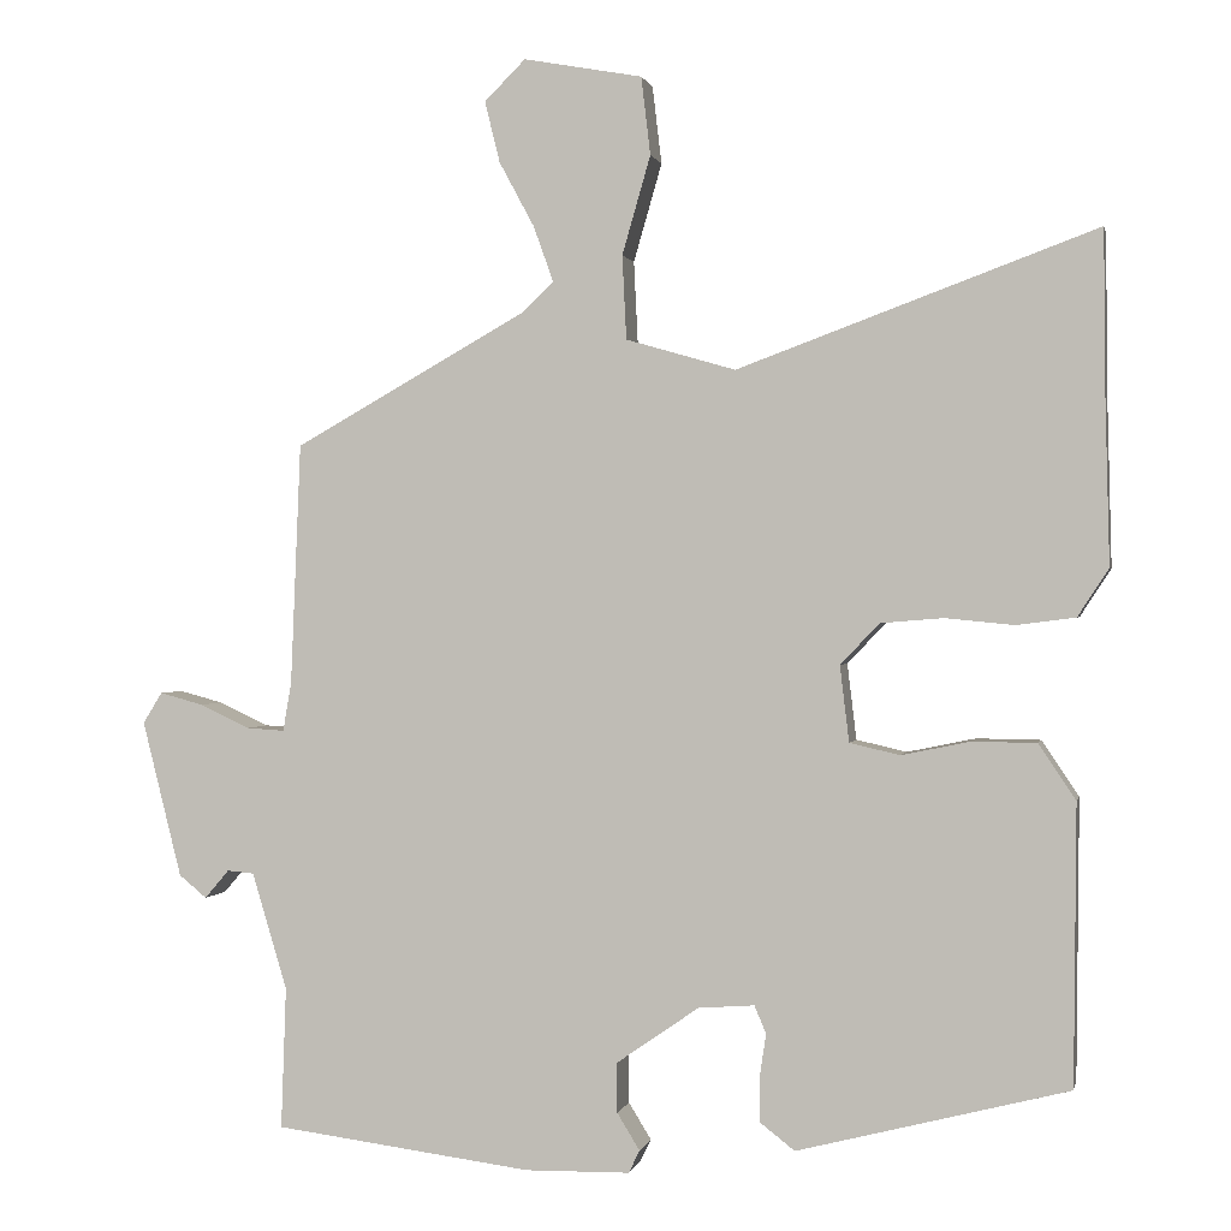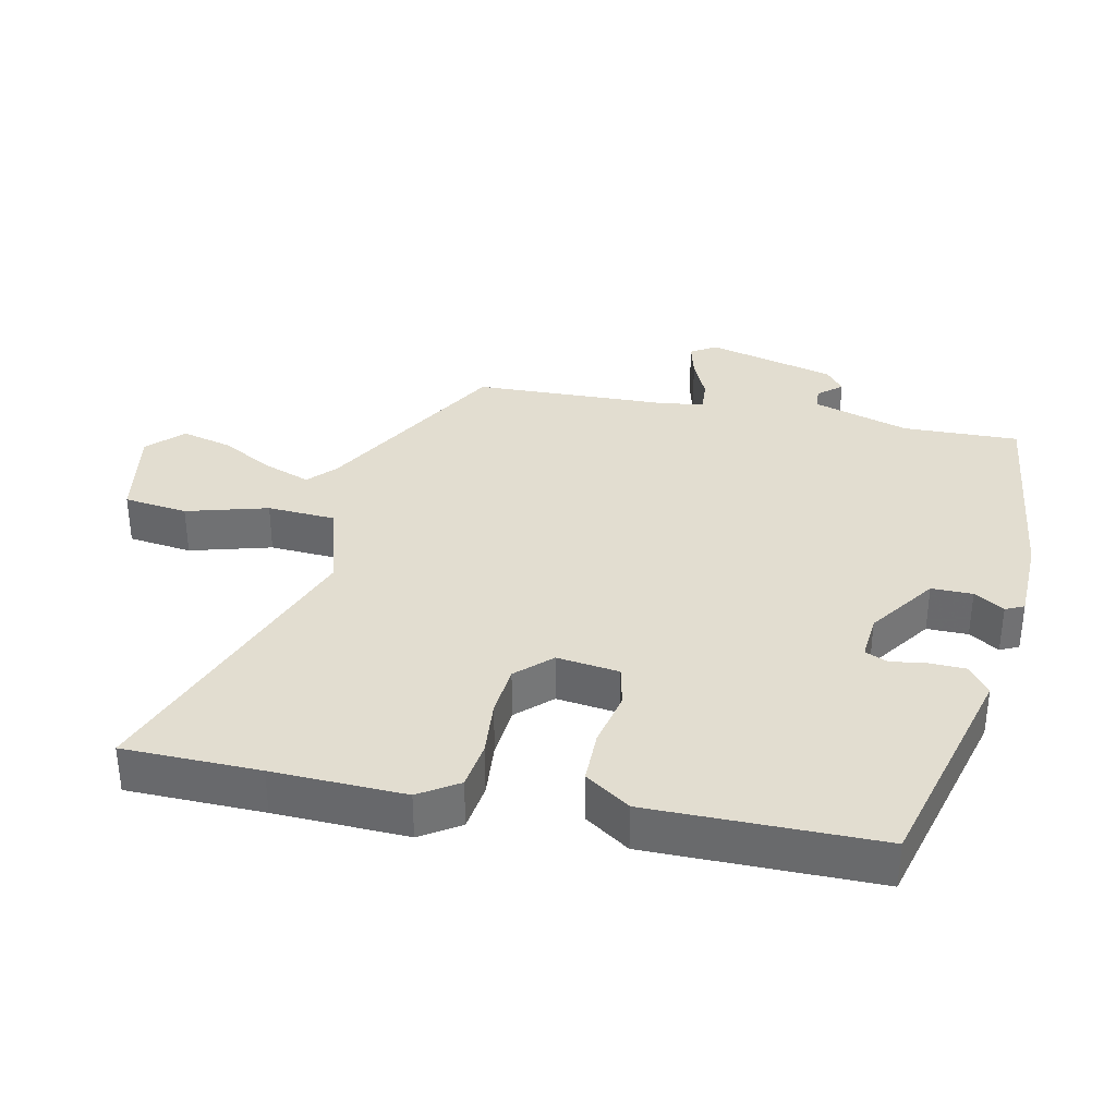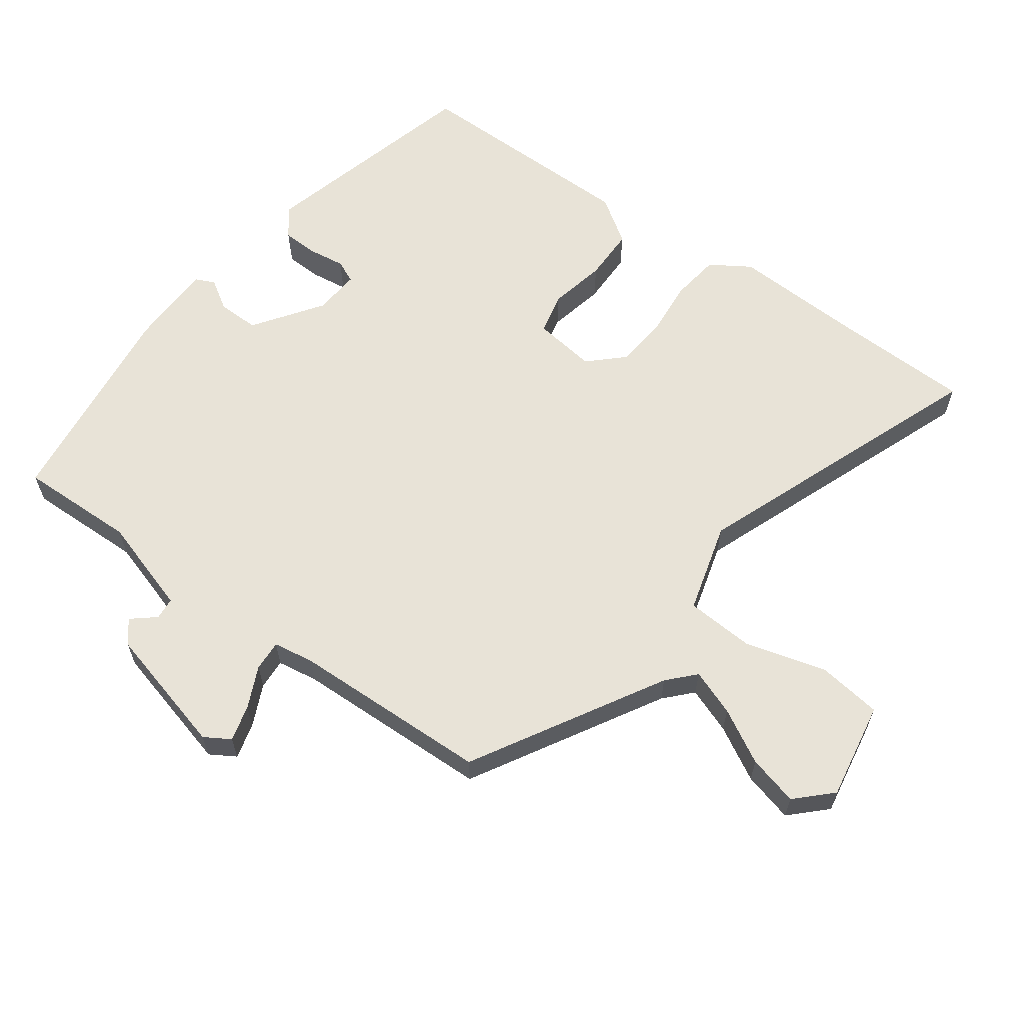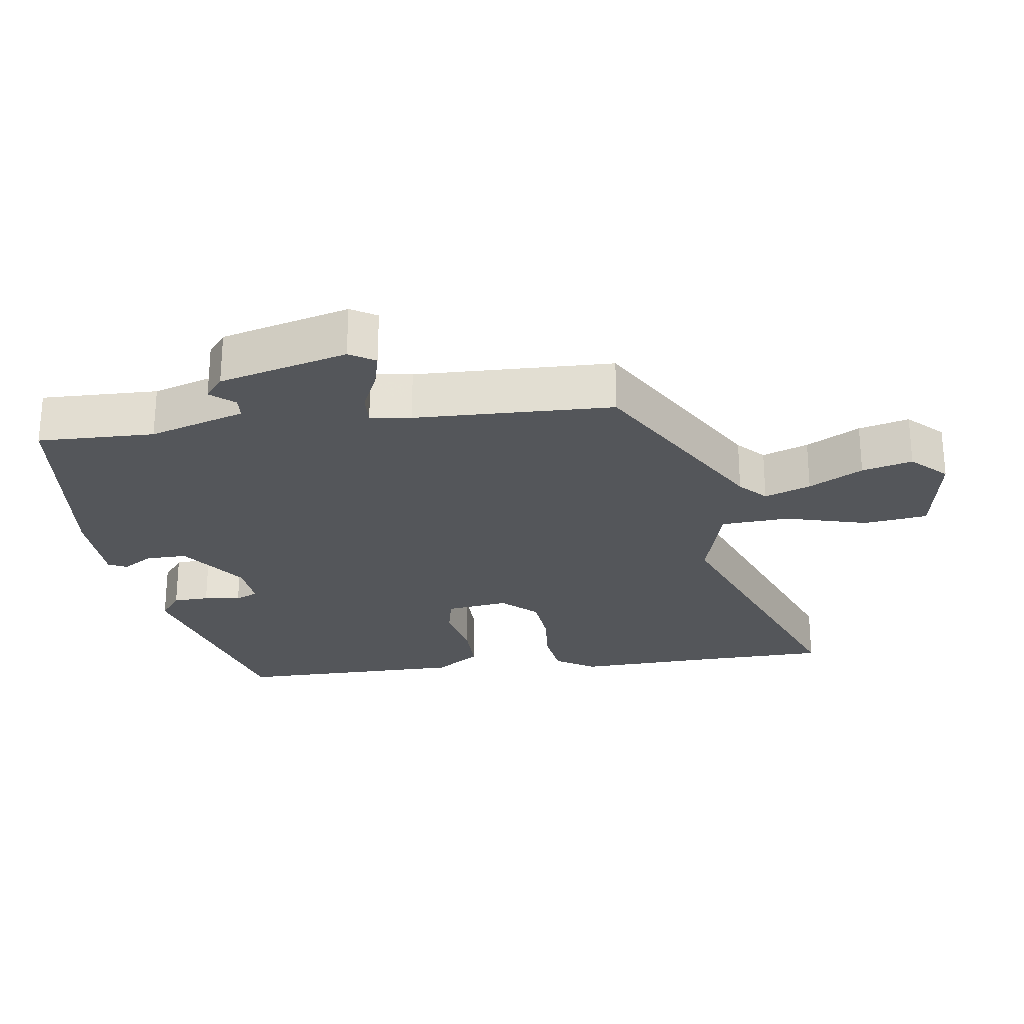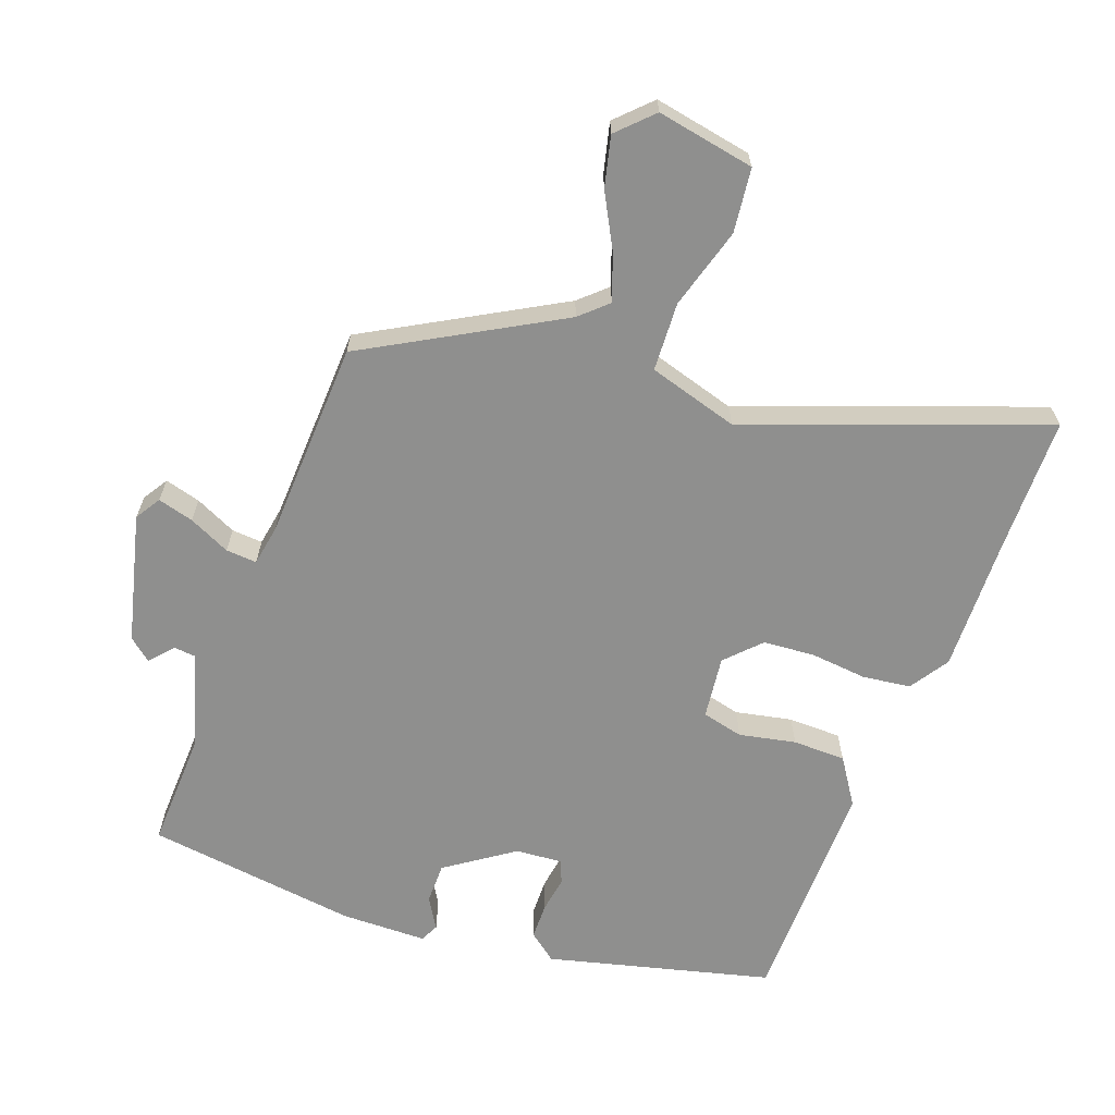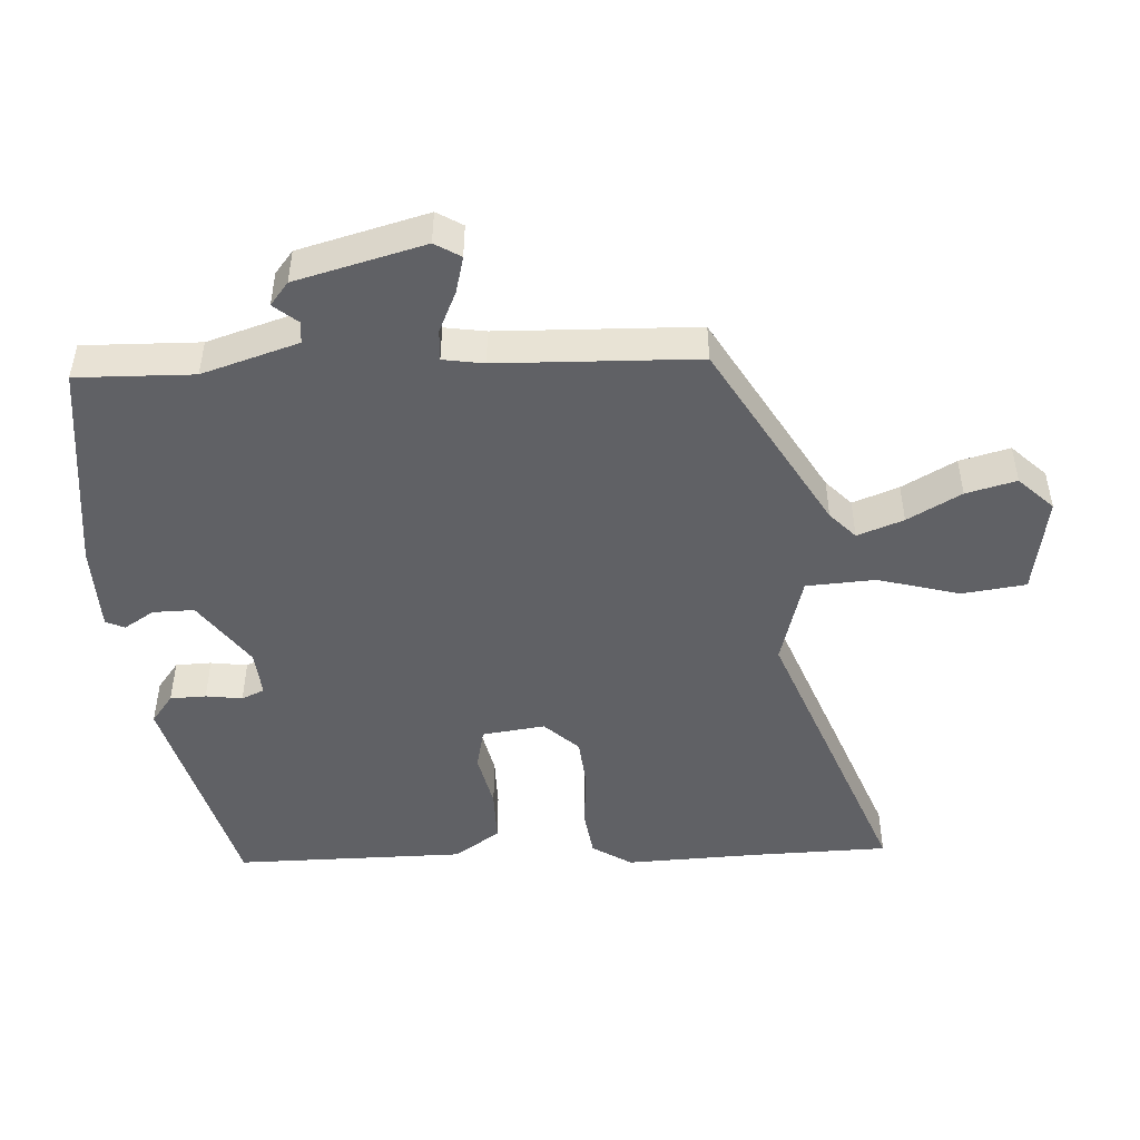
<metadata>
{"format":"obj","ext":"obj","renderer":"f3d","projection":"perspective","resolution":1024,"background":"white","views":[{"elev":0.5,"azim":11.8,"up":"+Z"},{"elev":35.1,"azim":102.4,"up":"+Y"},{"elev":62.4,"azim":-53.5,"up":"+Y"},{"elev":-25.6,"azim":-81.3,"up":"+Y"},{"elev":-65.3,"azim":-20.3,"up":"+Y"},{"elev":-48.1,"azim":-86.2,"up":"+Y"}]}
</metadata>
<code>
v -0.465 0.07 0.369
v -0.188 0.07 0.525
v -0.149 0.07 0.561
v -0.173 0.07 0.628
v -0.215 0.07 0.706
v -0.233 0.07 0.779
v -0.184 0.07 0.828
v -0.042 0.07 0.802
v -0.031 0.07 0.709
v -0.065 0.07 0.591
v -0.06 0.07 0.491
v 0.071 0.07 0.453
v 0.499 0.07 0.611
v 0.501 0.07 0.412
v 0.506 0.07 0.219
v 0.469 0.07 0.162
v 0.399 0.07 0.153
v 0.317 0.07 0.161
v 0.242 0.07 0.155
v 0.195 0.07 0.106
v 0.206 0.07 0.015
v 0.266 0.07 0.001
v 0.348 0.07 0.018
v 0.425 0.07 0.017
v 0.469 0.07 -0.049
v 0.466 0.07 -0.383
v 0.142 0.07 -0.466
v 0.101 0.07 -0.434
v 0.1 0.07 -0.382
v 0.108 0.07 -0.329
v 0.094 0.07 -0.296
v 0.027 0.07 -0.301
v -0.071 0.07 -0.369
v -0.071 0.07 -0.429
v -0.044 0.07 -0.473
v -0.057 0.07 -0.5
v -0.182 0.07 -0.502
v -0.49 0.07 -0.462
v -0.484 0.07 -0.293
v -0.526 0.07 -0.153
v -0.558 0.07 -0.15
v -0.587 0.07 -0.184
v -0.62 0.07 -0.157
v -0.667 0.07 0.03
v -0.644 0.07 0.067
v -0.592 0.07 0.053
v -0.532 0.07 0.025
v -0.487 0.07 0.022
v -0.477 0.07 0.081
v -0.465 0 0.369
v -0.188 0 0.525
v -0.149 0 0.561
v -0.173 0 0.628
v -0.215 0 0.706
v -0.233 0 0.779
v -0.184 0 0.828
v -0.042 0 0.802
v -0.031 0 0.709
v -0.065 0 0.591
v -0.06 0 0.491
v 0.071 0 0.453
v 0.499 0 0.611
v 0.501 0 0.412
v 0.506 0 0.219
v 0.469 0 0.162
v 0.399 0 0.153
v 0.317 0 0.161
v 0.242 0 0.155
v 0.195 0 0.106
v 0.206 0 0.015
v 0.266 0 0.001
v 0.348 0 0.018
v 0.425 0 0.017
v 0.469 0 -0.049
v 0.466 0 -0.383
v 0.142 0 -0.466
v 0.101 0 -0.434
v 0.1 0 -0.382
v 0.108 0 -0.329
v 0.094 0 -0.296
v 0.027 0 -0.301
v -0.071 0 -0.369
v -0.071 0 -0.429
v -0.044 0 -0.473
v -0.057 0 -0.5
v -0.182 0 -0.502
v -0.49 0 -0.462
v -0.484 0 -0.293
v -0.526 0 -0.153
v -0.558 0 -0.15
v -0.587 0 -0.184
v -0.62 0 -0.157
v -0.667 0 0.03
v -0.644 0 0.067
v -0.592 0 0.053
v -0.532 0 0.025
v -0.487 0 0.022
v -0.477 0 0.081
f 45 46 47
f 44 45 47
f 43 44 47
f 42 43 47
f 41 42 47
f 40 41 47 48
f 39 40 48
f 37 38 39
f 36 37 39
f 35 36 39
f 34 35 39
f 39 48 49
f 34 39 49
f 33 34 49
f 28 29 30
f 27 28 30
f 26 27 30
f 25 26 30
f 24 25 30
f 23 24 30
f 22 23 30
f 21 22 30 31
f 20 21 31 32
f 16 17 18
f 15 16 18
f 14 15 18
f 14 18 19
f 13 14 19
f 12 13 19
f 11 12 19 20
f 8 9 10
f 7 8 10
f 6 7 10
f 5 6 10
f 4 5 10
f 3 4 10 11
f 32 33 49
f 20 32 49
f 11 20 49
f 3 11 49
f 2 3 49
f 1 2 49
f 96 95 94
f 96 94 93
f 96 93 92
f 96 92 91
f 96 91 90
f 97 96 90 89
f 97 89 88
f 88 87 86
f 88 86 85
f 88 85 84
f 88 84 83
f 98 97 88
f 98 88 83
f 98 83 82
f 79 78 77
f 79 77 76
f 79 76 75
f 79 75 74
f 79 74 73
f 79 73 72
f 79 72 71
f 80 79 71 70
f 81 80 70 69
f 67 66 65
f 67 65 64
f 67 64 63
f 68 67 63
f 68 63 62
f 68 62 61
f 69 68 61 60
f 59 58 57
f 59 57 56
f 59 56 55
f 59 55 54
f 59 54 53
f 60 59 53 52
f 98 82 81
f 98 81 69
f 98 69 60
f 98 60 52
f 98 52 51
f 98 51 50
f 1 50 51 2
f 2 51 52 3
f 3 52 53 4
f 4 53 54 5
f 5 54 55 6
f 6 55 56 7
f 7 56 57 8
f 8 57 58 9
f 9 58 59 10
f 10 59 60 11
f 11 60 61 12
f 12 61 62 13
f 13 62 63 14
f 14 63 64 15
f 15 64 65 16
f 16 65 66 17
f 17 66 67 18
f 18 67 68 19
f 19 68 69 20
f 20 69 70 21
f 21 70 71 22
f 22 71 72 23
f 23 72 73 24
f 24 73 74 25
f 25 74 75 26
f 26 75 76 27
f 27 76 77 28
f 28 77 78 29
f 29 78 79 30
f 30 79 80 31
f 31 80 81 32
f 32 81 82 33
f 33 82 83 34
f 34 83 84 35
f 35 84 85 36
f 36 85 86 37
f 37 86 87 38
f 38 87 88 39
f 39 88 89 40
f 40 89 90 41
f 41 90 91 42
f 42 91 92 43
f 43 92 93 44
f 44 93 94 45
f 45 94 95 46
f 46 95 96 47
f 47 96 97 48
f 48 97 98 49
f 49 98 50 1

</code>
